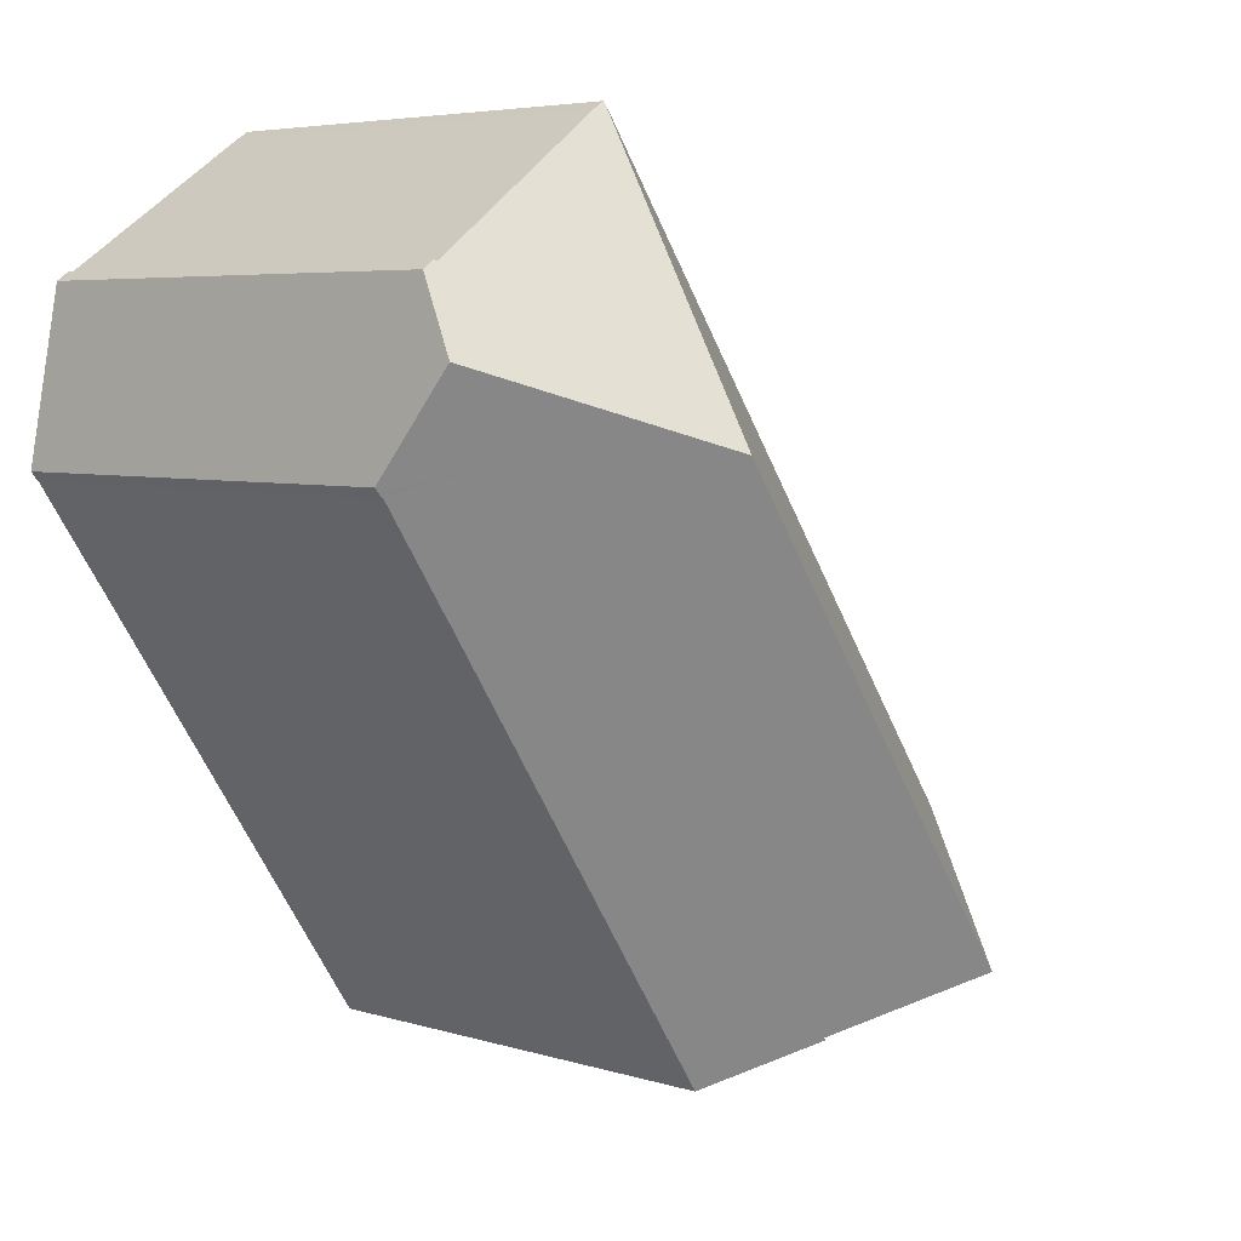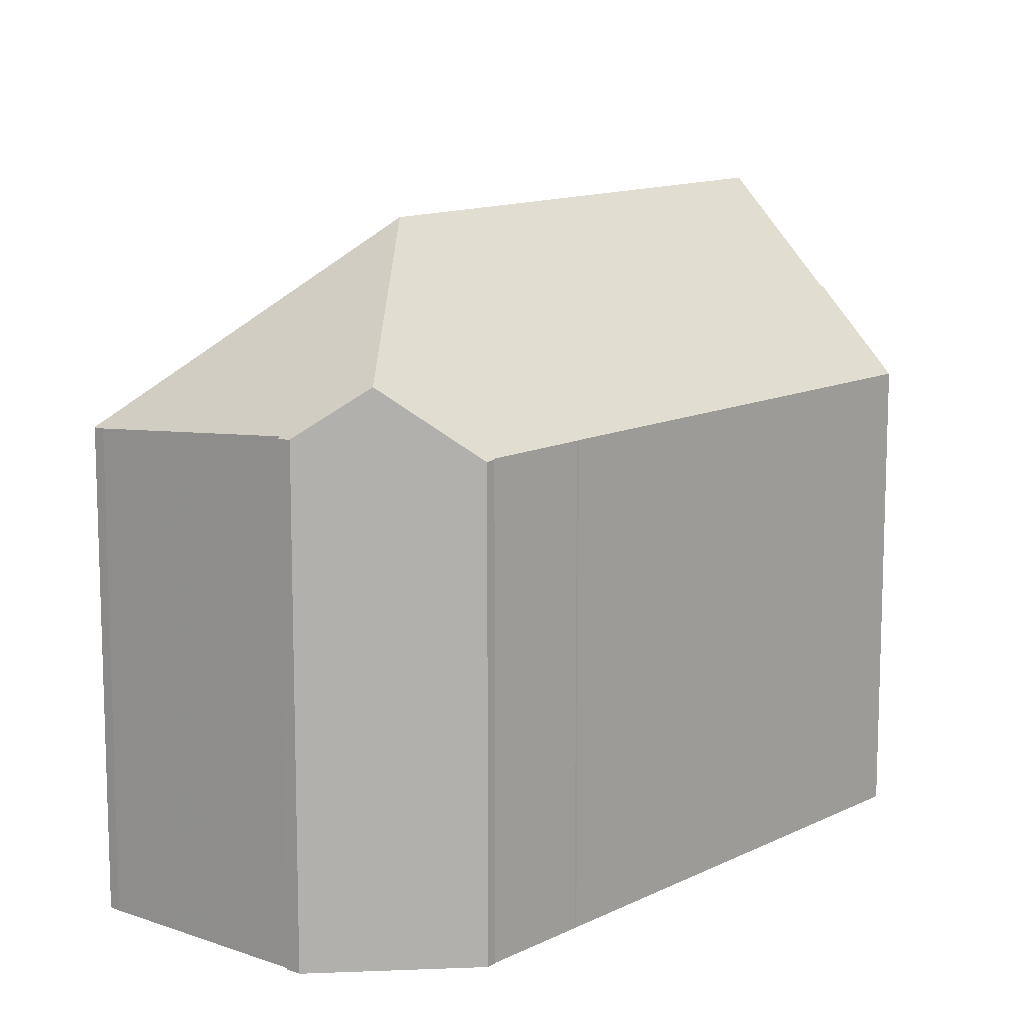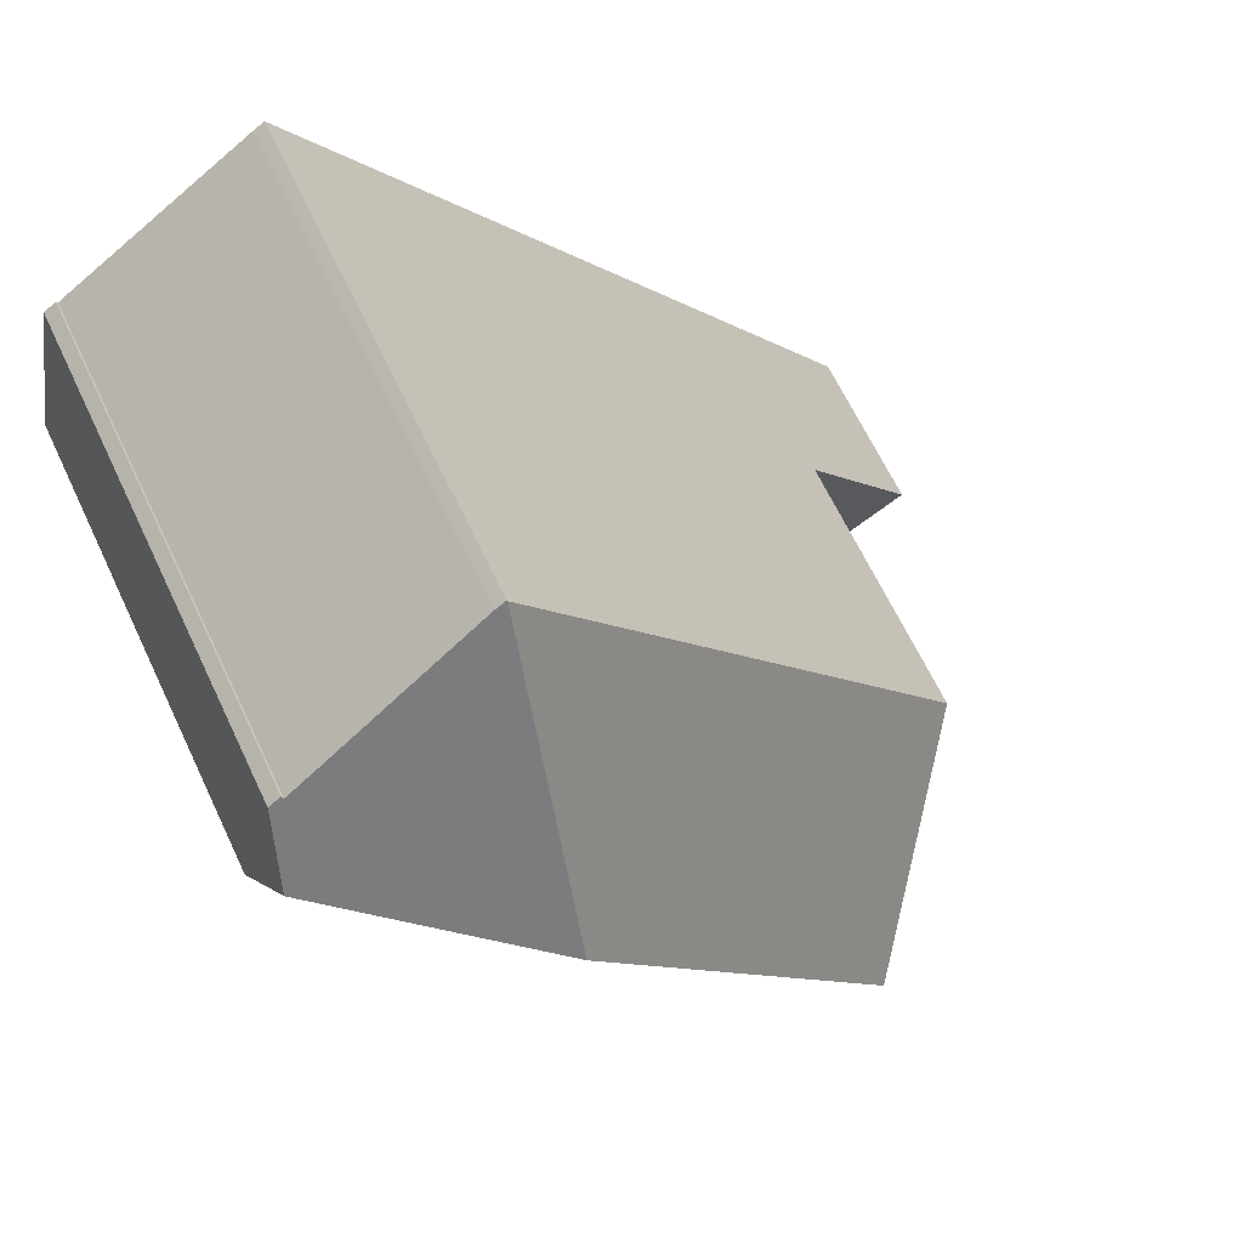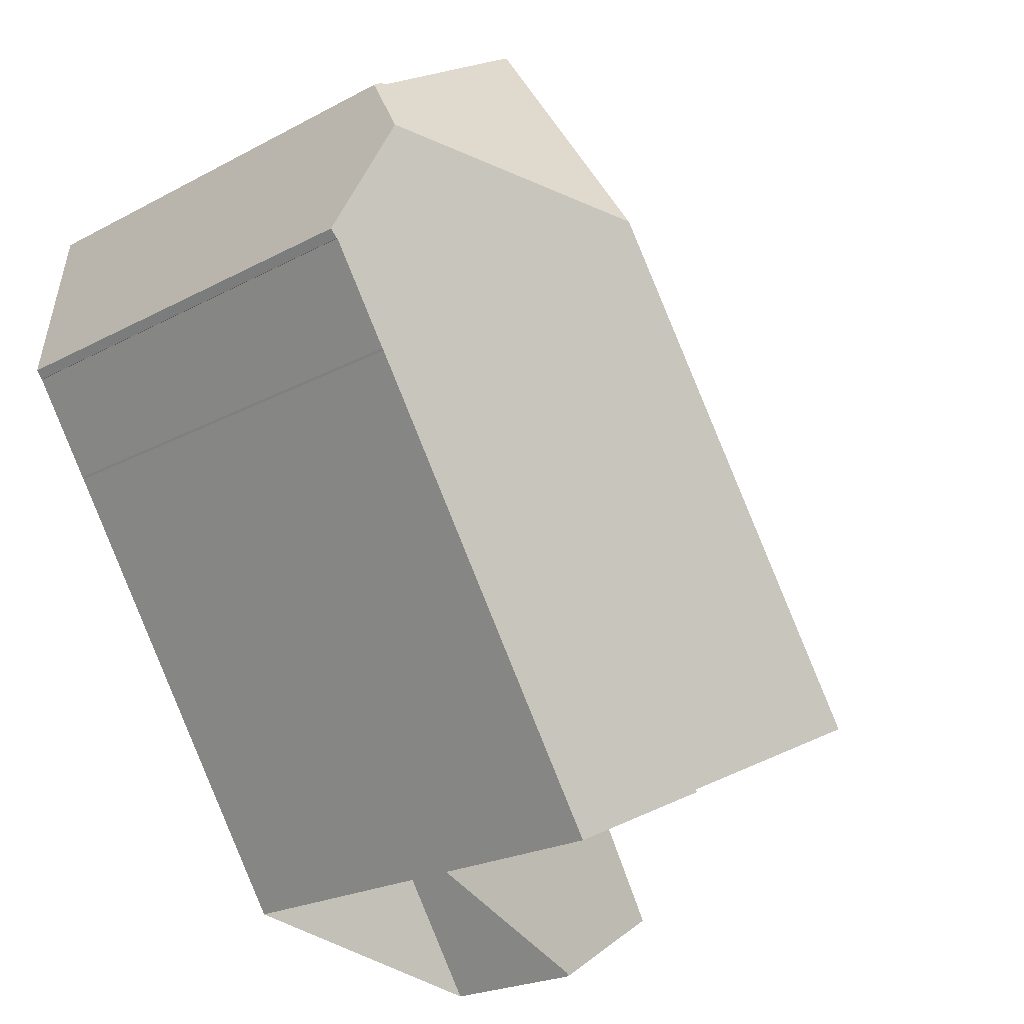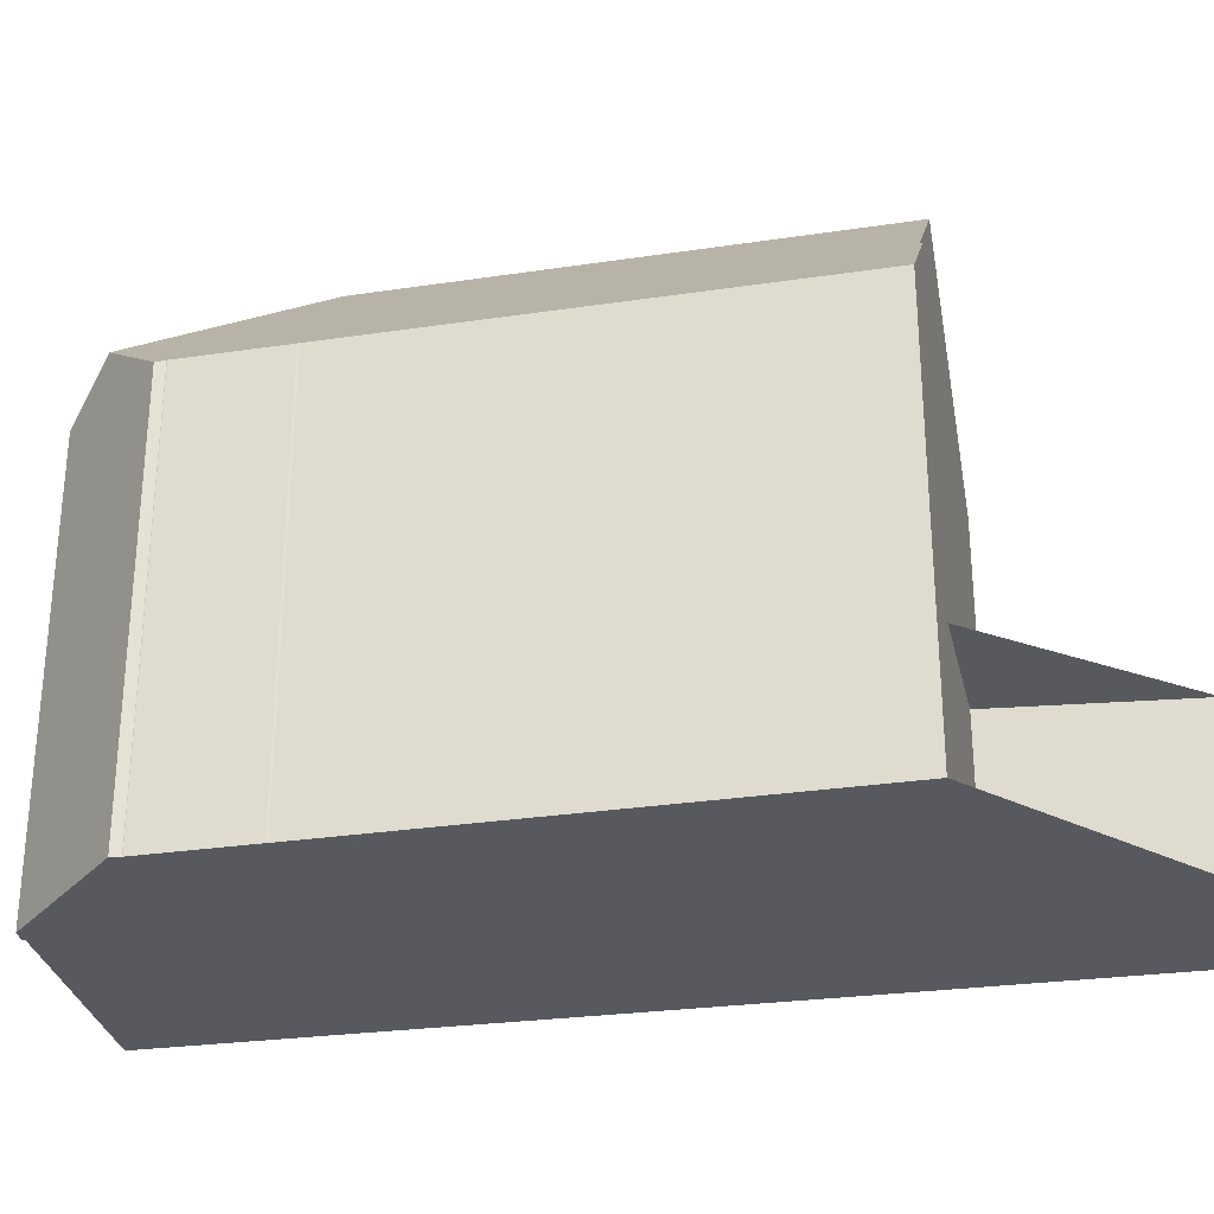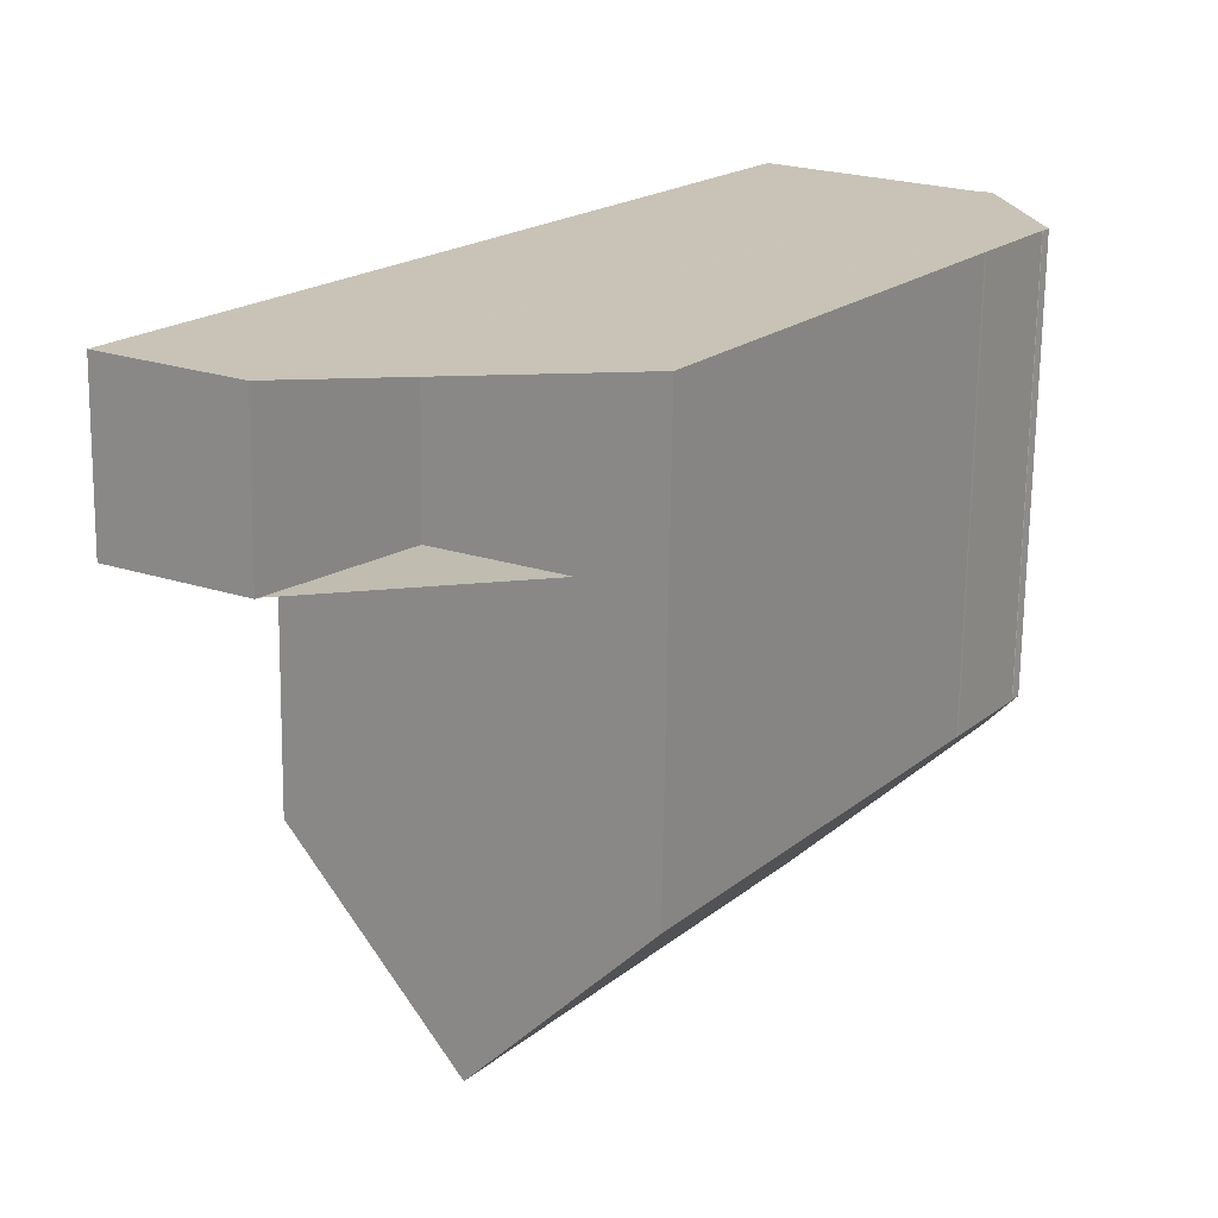
<metadata>
{"format":"obj","ext":"obj","renderer":"f3d","projection":"perspective","resolution":1024,"background":"white","views":[{"elev":5.1,"azim":-45.3,"up":"+Y"},{"elev":11.8,"azim":-105.8,"up":"+Z"},{"elev":64.9,"azim":-25.3,"up":"+Y"},{"elev":-22.6,"azim":-47.4,"up":"+Y"},{"elev":-30.4,"azim":-44.3,"up":"+Z"},{"elev":-70.6,"azim":179.2,"up":"+Y"}]}
</metadata>
<code>
v -496.9 -1834 6.885
v -501.2 -1827 6.878
v -501.2 -1827 6.876
v -502.1 -1826 6.871
v -502.1 -1826 6.865
v -502.2 -1826 6.849
v -490.3 -1833 2.542
v -492.3 -1834 2.512
v -494 -1832 2.688
v -501.8 -1823 7.187
v -501.6 -1823 7.168
v -501.6 -1823 7.198
v -498.8 -1821 6.92
v -498.6 -1821 6.914
v -499 -1825 9.705
v -502 -1824 7.845
v -496.9 -1833 6.893
v -499.4 -1830 6.881
v -502.1 -1826 6.868
v -502.2 -1826 6.868
v -502 -1824 7.845
v -495.9 -1833 8.16
v -499 -1825 9.705
v -494.5 -1832 9.78
v -498.6 -1821 6.922
v -492.1 -1830 6.855
v -490.4 -1833 2.542
v -495.9 -1833 2.66
v -491 -1833 2.531
v -495.9 -1833 2.66
v -492.1 -1830 2.719
v -499 -1825 9.705
v -498.6 -1821 6.922
v -498.6 -1821 6.93
v -498.6 -1821 6.93
v -492.1 -1830 6.863
v -498.6 -1821 6.914
v -492.1 -1830 2.719
v -495.9 -1833 2.663
v -495.9 -1833 2.663
v -494.5 -1832 9.78
v -497 -1833 6.893
v -497 -1833 6.885
v -495.9 -1833 8.159
v -492.1 -1830 2.719
v -492.1 -1830 2.719
v -492.8 -1831 2.708
v -494.5 -1832 9.78
v -492.1 -1830 6.863
v -492.1 -1830 6.855
v -501.8 -1823 7.214
v -501.6 -1823 7.193
v -501.9 -1824 7.88
v -502.2 -1826 6.868
v -502.2 -1826 6.857
v -501.9 -1824 7.88
v -501.7 -1823 7.207
v -501.7 -1823 7.18
v -500.3 -1825 8.895
v -502 -1826 6.872
v -498.9 -1824 8.782
v -498.9 -1824 8.782
v -500.3 -1825 8.895
v -497.4 -1823 6.917
v -497.4 -1823 6.909
v -500.3 -1825 8.893
v -499.8 -1822 7.016
v -500.3 -1825 8.904
v -500.8 -1828 6.879
v -500.3 -1825 8.904
v -501.9 -1824 7.91
v -501.1 -1825 7.941
v -501.9 -1824 7.91
v -495.9 -1833 8.159
v -495.9 -1833 2.663
v -501.9 -1824 7.855
v -500.5 -1826 7.965
v -495.9 -1833 8.159
v -495.9 -1833 8.16
v -502 -1824 7.789
v -498.4 -1826 9.716
v -499.1 -1830 6.882
v -499.1 -1830 6.882
v -497.8 -1823 7.441
v -497.7 -1822 6.92
v -498.4 -1826 9.716
v -498.8 -1829 8.038
v -497.7 -1822 6.912
v -498.7 -1822 7.773
v -492.8 -1831 7.712
v -499.3 -1821 6.974
v -498.7 -1822 7.773
v -492.8 -1831 2.708
v -498.1 -1823 7.766
v -497.9 -1824 7.764
v -492.8 -1831 7.712
v -494 -1832 9.181
v -499.1 -1824 8.798
v -499.9 -1823 7.603
v -494 -1832 2.69
v -494 -1832 2.69
v -500.3 -1822 7.07
v -498.9 -1824 9.023
v -498.2 -1825 9.047
v -498.9 -1824 9.023
v -492.3 -1834 2.512
v -494 -1832 9.181
v -492.3 -1834 2.516
v -492.3 -1834 2.516
v -490.4 -1833 2.545
v -490.4 -1833 2.545
v -491.1 -1833 2.535
v -497 -1833 6.885
v -496.9 -1834 6.885
v -496.9 -1834 0
v -497 -1833 0
v -501.2 -1827 6.876
v -501.2 -1827 6.878
v -501.2 -1827 0
v -501.2 -1827 8.882e-16
v -502 -1826 6.872
v -501.2 -1827 6.876
v -501.2 -1827 8.882e-16
v -502 -1826 8.882e-16
v -502.1 -1826 6.868
v -502.1 -1826 6.871
v -502.1 -1826 0
v -502.1 -1826 0
v -502.2 -1826 6.857
v -502.1 -1826 6.865
v -502.1 -1826 0
v -502.2 -1826 8.882e-16
v -502.2 -1826 6.868
v -502.2 -1826 6.849
v -502.2 -1826 8.882e-16
v -502.2 -1826 0
v -490.4 -1833 2.542
v -490.3 -1833 2.542
v -490.3 -1833 -4.441e-16
v -490.4 -1833 0
v -492.3 -1834 2.516
v -492.3 -1834 2.512
v -492.3 -1834 0
v -492.3 -1834 0
v -495.9 -1833 2.66
v -494 -1832 2.688
v -494 -1832 0
v -495.9 -1833 -4.441e-16
v -501.7 -1823 7.18
v -501.8 -1823 7.187
v -501.8 -1823 0
v -501.7 -1823 0
v -501.6 -1823 7.193
v -501.6 -1823 7.168
v -501.6 -1823 0
v -501.6 -1823 -8.882e-16
v -500.3 -1822 7.07
v -501.6 -1823 7.198
v -501.6 -1823 -8.882e-16
v -500.3 -1822 0
v -498.6 -1821 6.914
v -498.8 -1821 6.92
v -498.8 -1821 0
v -498.6 -1821 8.882e-16
v -498.6 -1821 6.922
v -498.6 -1821 6.914
v -498.6 -1821 0
v -498.6 -1821 0
v -496.9 -1834 6.885
v -496.9 -1833 6.893
v -496.9 -1833 0
v -496.9 -1834 0
v -500.8 -1828 6.879
v -499.4 -1830 6.881
v -499.4 -1830 0
v -500.8 -1828 0
v -502.1 -1826 6.865
v -502.1 -1826 6.868
v -502.1 -1826 0
v -502.1 -1826 0
v -502 -1824 7.845
v -502.2 -1826 6.868
v -502.2 -1826 0
v -502 -1824 8.882e-16
v -502 -1824 7.789
v -502 -1824 7.845
v -502 -1824 8.882e-16
v -502 -1824 0
v -491 -1833 2.531
v -490.4 -1833 2.542
v -490.4 -1833 0
v -491 -1833 0
v -492.3 -1834 2.512
v -491 -1833 2.531
v -491 -1833 0
v -492.3 -1834 0
v -497.7 -1822 6.912
v -498.6 -1821 6.922
v -498.6 -1821 0
v -497.7 -1822 -8.882e-16
v -498.6 -1821 6.914
v -498.6 -1821 6.914
v -498.6 -1821 8.882e-16
v -498.6 -1821 0
v -499.1 -1830 6.882
v -497 -1833 6.885
v -497 -1833 0
v -499.1 -1830 -8.882e-16
v -490.4 -1833 2.545
v -492.1 -1830 2.719
v -492.1 -1830 0
v -490.4 -1833 0
v -501.8 -1823 7.187
v -501.8 -1823 7.214
v -501.8 -1823 0
v -501.8 -1823 0
v -501.6 -1823 7.198
v -501.6 -1823 7.193
v -501.6 -1823 -8.882e-16
v -501.6 -1823 -8.882e-16
v -502.2 -1826 6.849
v -502.2 -1826 6.857
v -502.2 -1826 8.882e-16
v -502.2 -1826 8.882e-16
v -501.6 -1823 7.168
v -501.7 -1823 7.18
v -501.7 -1823 0
v -501.6 -1823 0
v -502.1 -1826 6.871
v -502 -1826 6.872
v -502 -1826 8.882e-16
v -502.1 -1826 0
v -492.1 -1830 6.855
v -497.4 -1823 6.909
v -497.4 -1823 -8.882e-16
v -492.1 -1830 0
v -499.3 -1821 6.974
v -499.8 -1822 7.016
v -499.8 -1822 8.882e-16
v -499.3 -1821 0
v -501.2 -1827 6.878
v -500.8 -1828 6.879
v -500.8 -1828 0
v -501.2 -1827 0
v -496.9 -1833 6.893
v -495.9 -1833 8.16
v -495.9 -1833 0
v -496.9 -1833 0
v -501.8 -1823 7.214
v -502 -1824 7.789
v -502 -1824 0
v -501.8 -1823 0
v -499.4 -1830 6.881
v -499.1 -1830 6.882
v -499.1 -1830 -8.882e-16
v -499.4 -1830 0
v -497.4 -1823 6.909
v -497.7 -1822 6.912
v -497.7 -1822 -8.882e-16
v -497.4 -1823 -8.882e-16
v -498.8 -1821 6.92
v -499.3 -1821 6.974
v -499.3 -1821 0
v -498.8 -1821 0
v -499.8 -1822 7.016
v -500.3 -1822 7.07
v -500.3 -1822 0
v -499.8 -1822 8.882e-16
v -492.3 -1834 2.512
v -492.3 -1834 2.512
v -492.3 -1834 0
v -492.3 -1834 0
v -494 -1832 2.688
v -492.3 -1834 2.516
v -492.3 -1834 0
v -494 -1832 0
v -490.3 -1833 2.542
v -490.4 -1833 2.545
v -490.4 -1833 0
v -490.3 -1833 -4.441e-16
v -490.3 -1833 0
v -492.3 -1834 0
v -494 -1832 0
v -496.9 -1834 0
v -501.2 -1827 0
v -501.2 -1827 0
v -502.1 -1826 0
v -502.1 -1826 0
v -502.2 -1826 0
v -501.8 -1823 0
v -501.6 -1823 0
v -501.6 -1823 0
v -498.8 -1821 0
v -498.6 -1821 0
f 72 60 4 19 54 53 71
f 83 42 43 82
f 54 19 5 55
f 99 67 91 92 62 98
f 40 30 22 44
f 85 64 84
f 37 14 25 35
f 38 31 26 36
f 88 65 64 85
f 79 17 42 78
f 42 17 1 43
f 111 46 45 110
f 108 100 47 112
f 112 47 46 111
f 58 11 52 57
f 54 20 16 53
f 55 6 20 54
f 76 56 21 80
f 57 51 10 58
f 87 78 42 83
f 98 62 103
f 104 95 96 107
f 65 50 49 64
f 73 56 76
f 77 69 2 3 60 72
f 70 63 66
f 71 59 72
f 101 93 90 97
f 102 67 99
f 72 59 68 77
f 80 51 57 76
f 81 41 78 87
f 82 18 83
f 94 61 89
f 87 77 68 15 81
f 85 34 33 88
f 83 18 69 77 87
f 105 61 94 95 104
f 91 13 37 35 92
f 93 38 36 90
f 89 34 85 84 94
f 94 84 95
f 95 84 64 49 96
f 98 66 99
f 97 24 74 75 101
f 99 66 63 73 76 57 52 12 102
f 104 86 32 105
f 109 9 28 39 100 108
f 103 23 70 66 98
f 107 48 86 104
f 108 106 8 109
f 110 7 27 111
f 112 29 106 108
f 111 27 29 112
f 114 115 116 113
f 118 119 120 117
f 122 123 124 121
f 126 127 128 125
f 130 131 132 129
f 134 135 136 133
f 138 139 140 137
f 142 143 144 141
f 146 147 148 145
f 150 151 152 149
f 154 155 156 153
f 158 159 160 157
f 162 163 164 161
f 166 167 168 165
f 170 171 172 169
f 174 175 176 173
f 178 179 180 177
f 182 183 184 181
f 186 187 188 185
f 190 191 192 189
f 194 195 196 193
f 198 199 200 197
f 202 203 204 201
f 206 207 208 205
f 210 211 212 209
f 214 215 216 213
f 218 219 220 217
f 222 223 224 221
f 226 227 228 225
f 230 231 232 229
f 234 235 236 233
f 238 239 240 237
f 242 243 244 241
f 246 247 248 245
f 250 251 252 249
f 254 255 256 253
f 258 259 260 257
f 262 263 264 261
f 266 267 268 265
f 270 271 272 269
f 274 275 276 273
f 278 279 280 277
f 282 283 284 285 286 287 288 289 290 291 292 293 294 281

</code>
